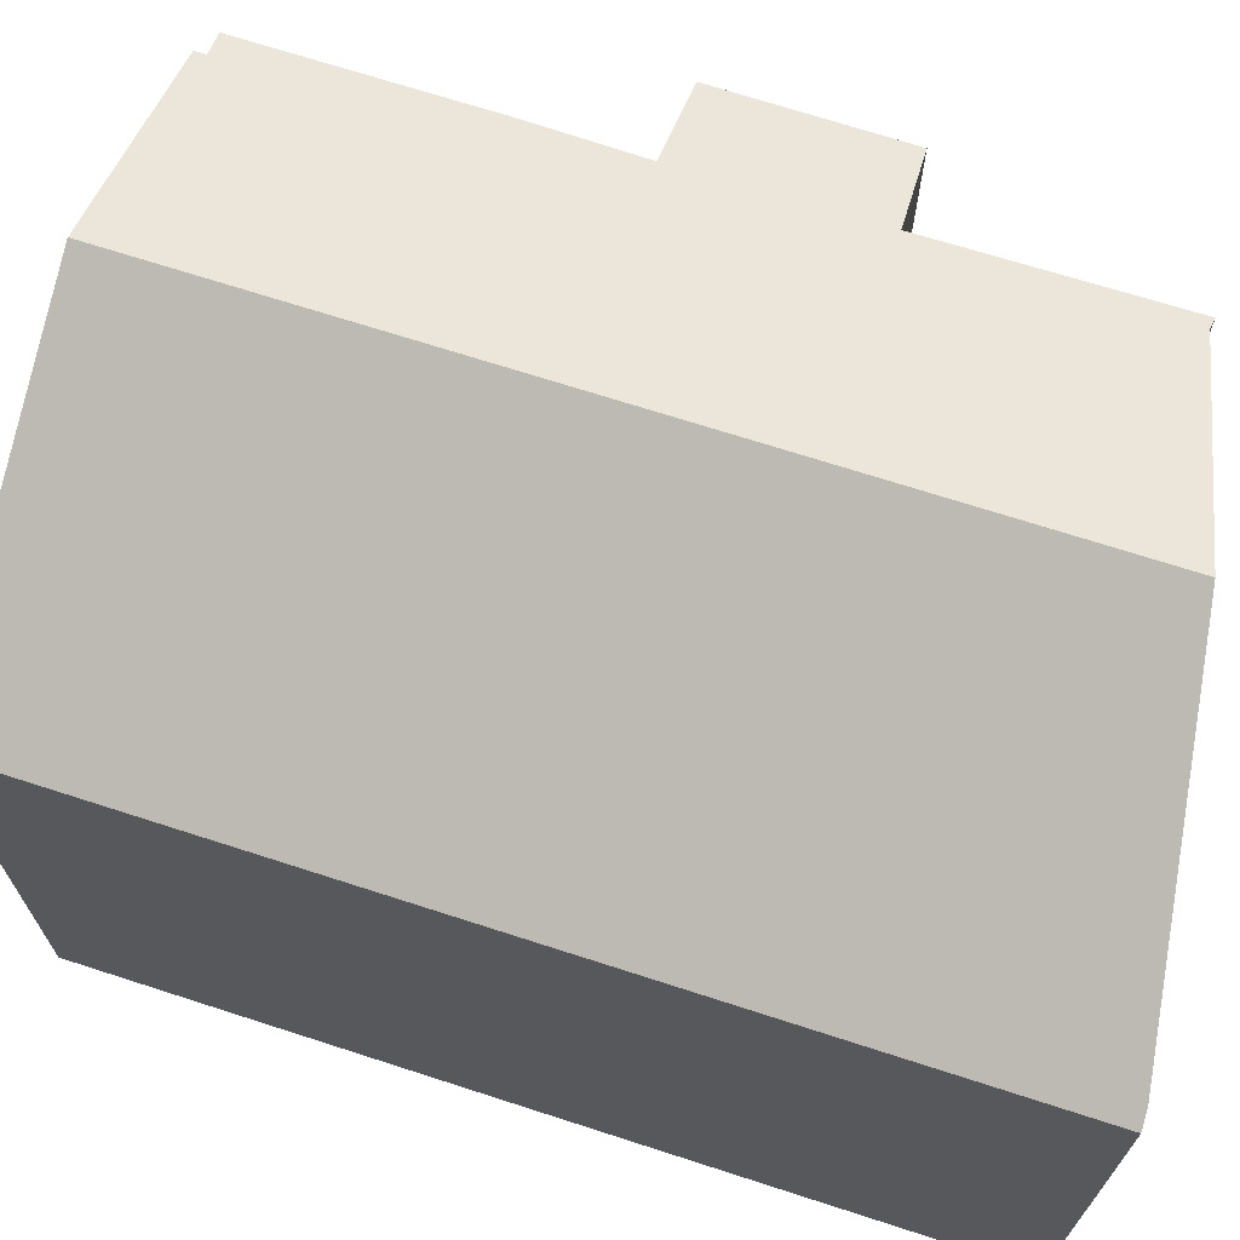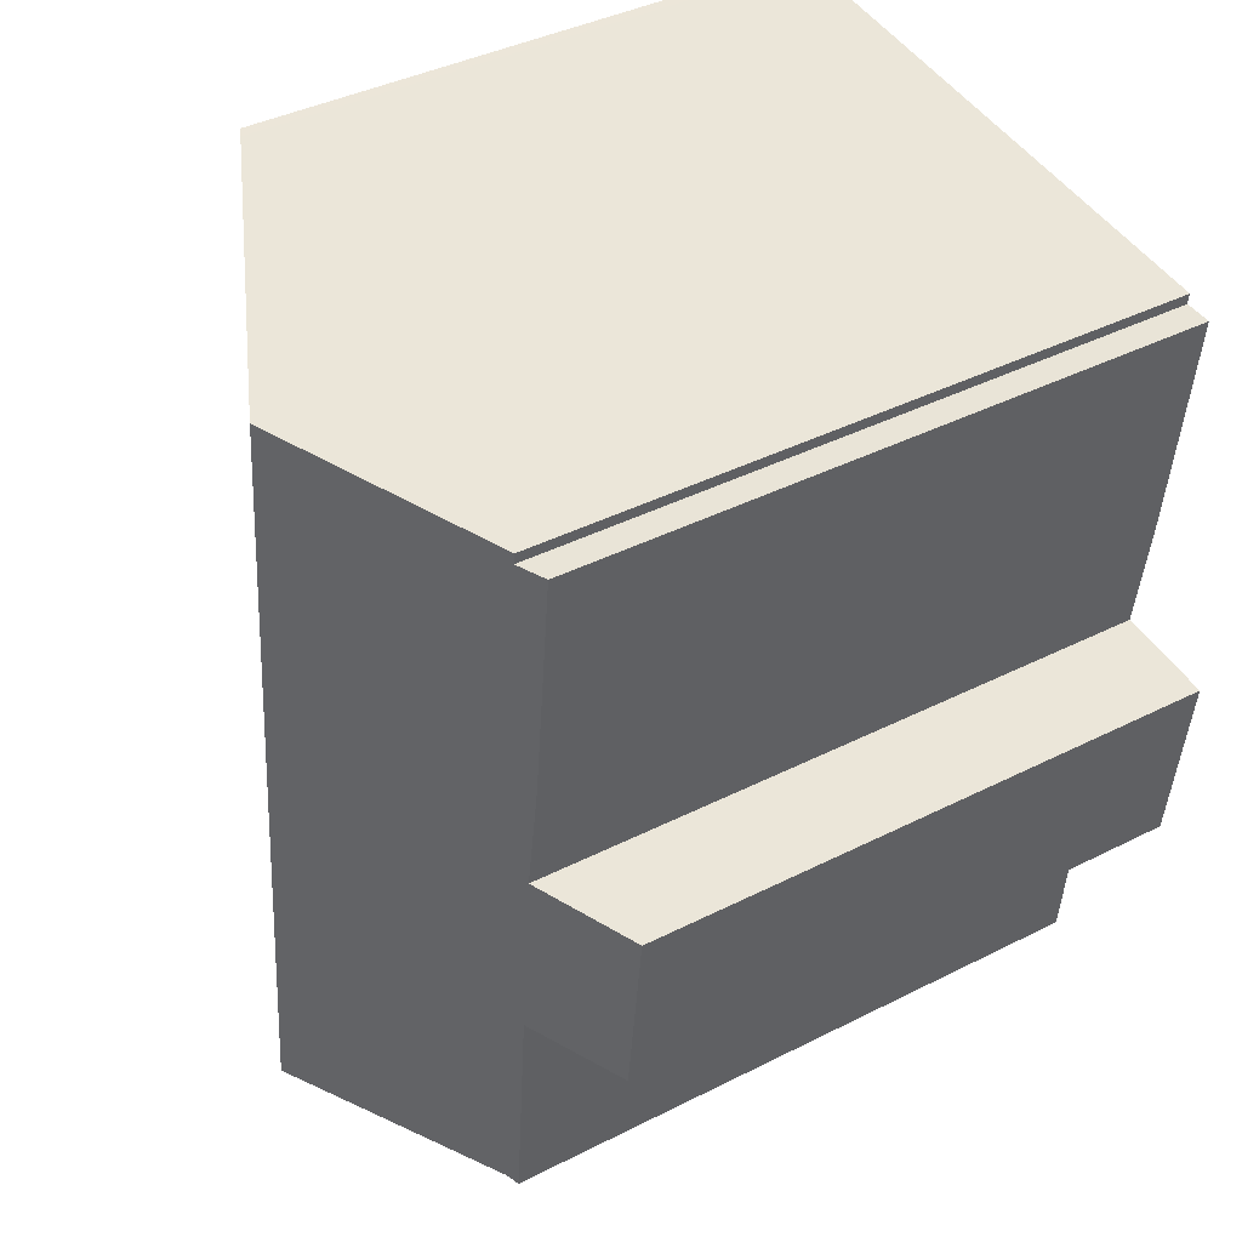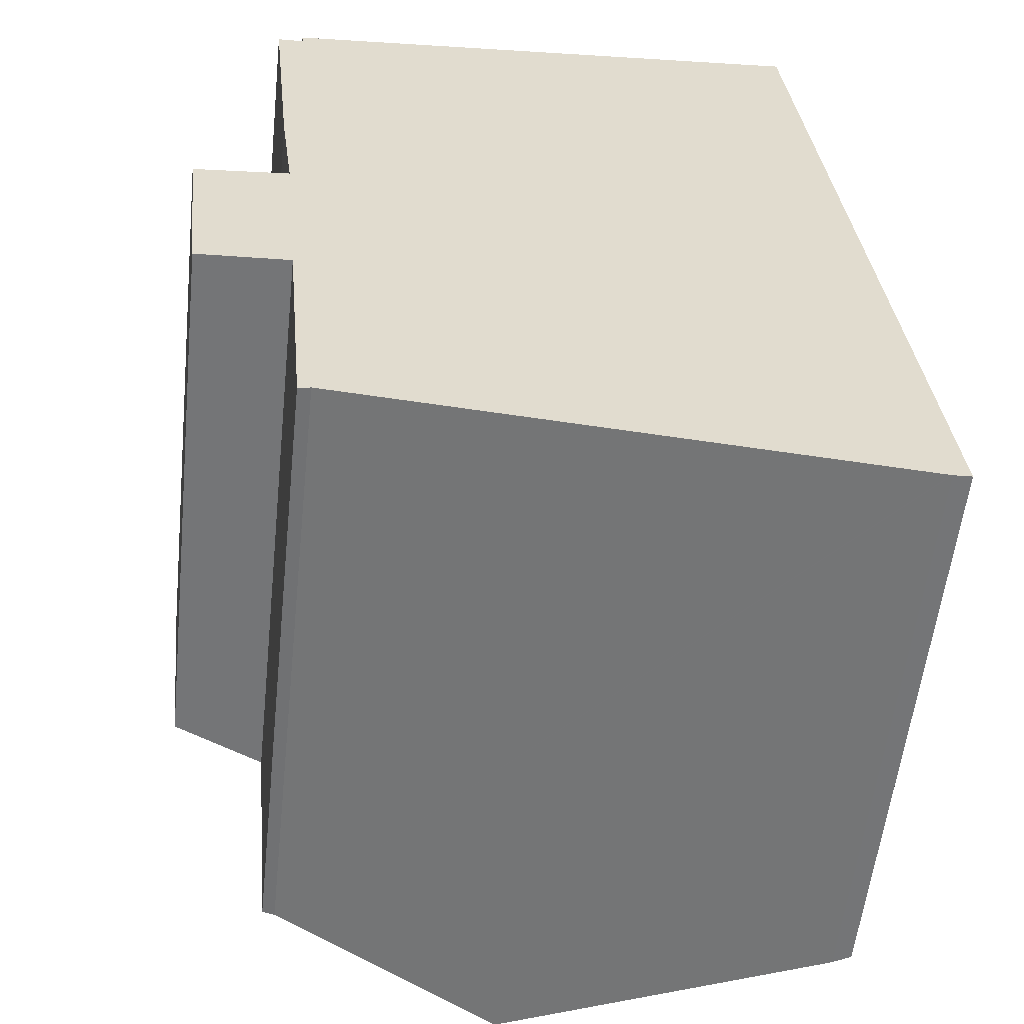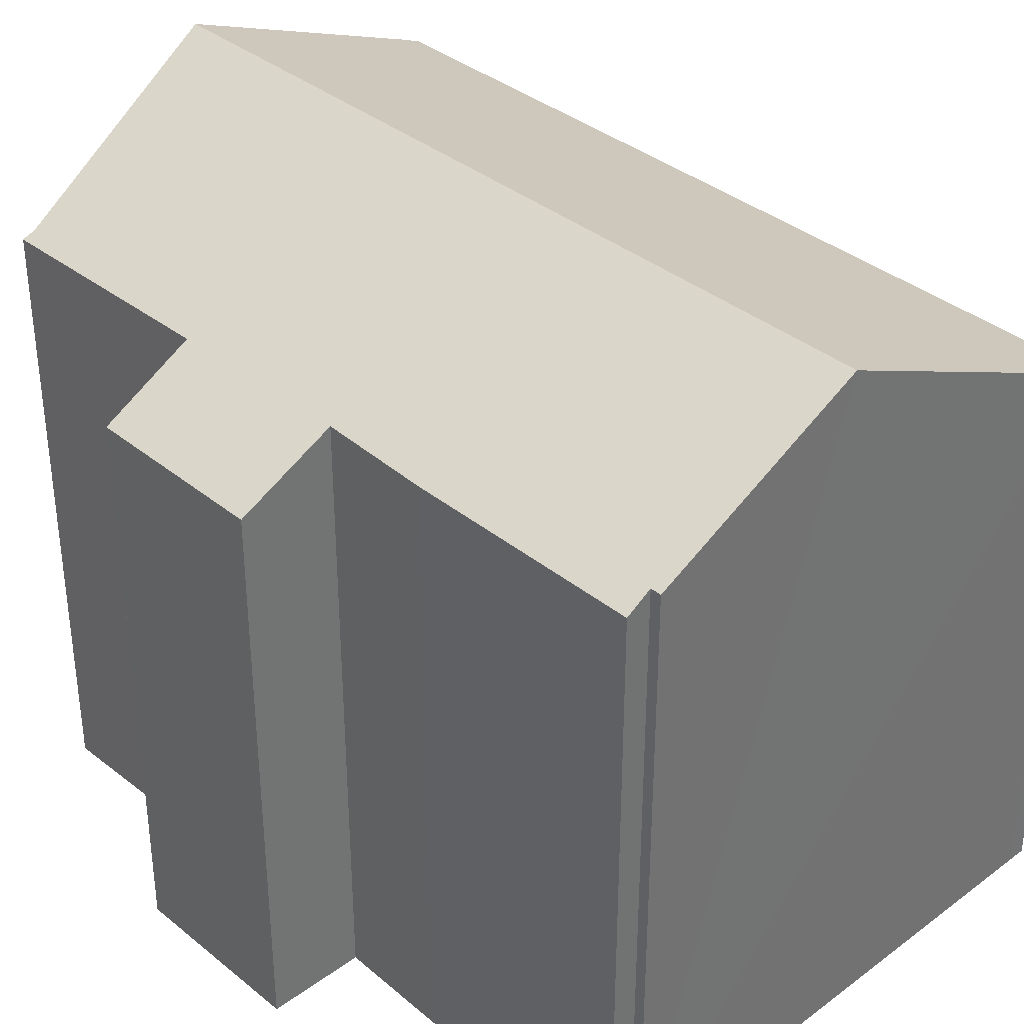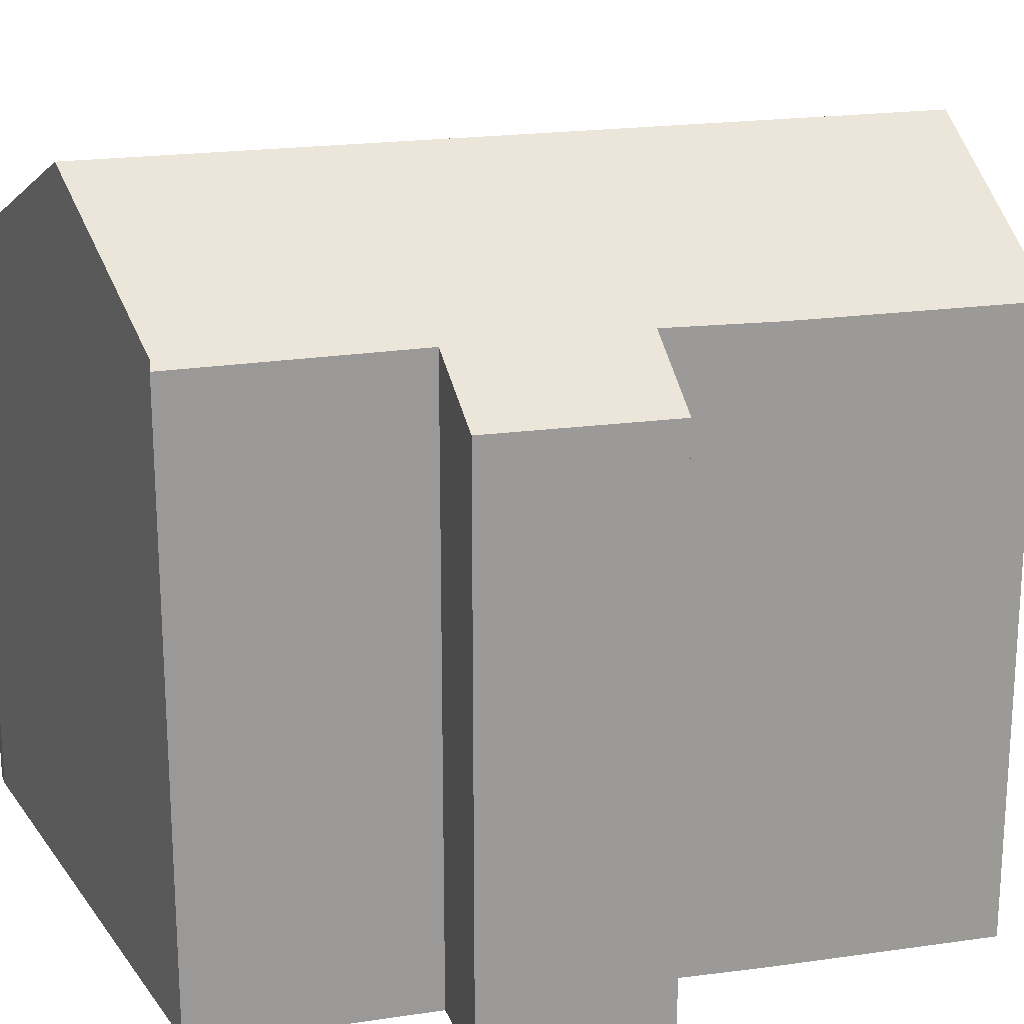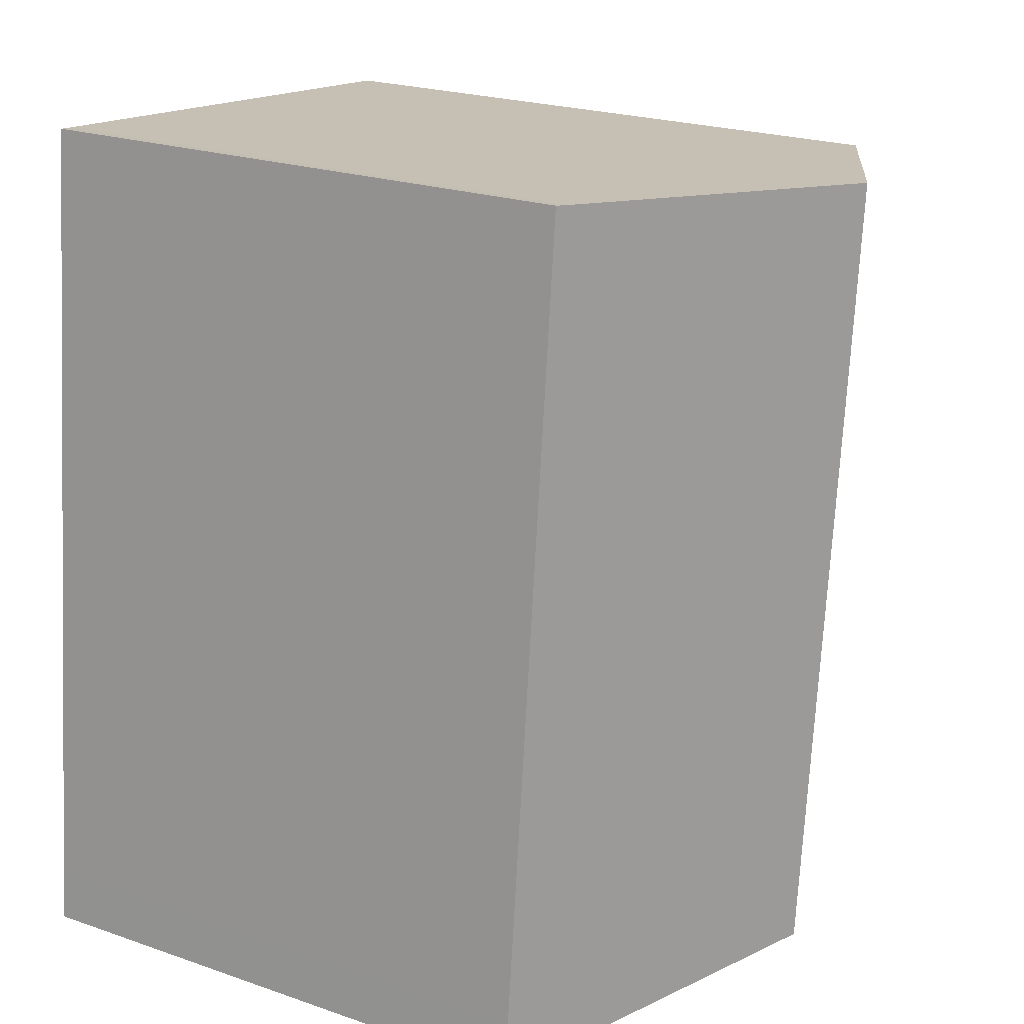
<metadata>
{"format":"obj","ext":"obj","renderer":"f3d","projection":"perspective","resolution":1024,"background":"white","views":[{"elev":69.7,"azim":102.0,"up":"+Y"},{"elev":40.3,"azim":-121.9,"up":"+Z"},{"elev":-56.5,"azim":-6.1,"up":"+Z"},{"elev":36.6,"azim":-49.8,"up":"+Y"},{"elev":20.6,"azim":-110.6,"up":"+Y"},{"elev":22.6,"azim":120.6,"up":"+Z"}]}
</metadata>
<code>
v  17.81 14.63 -11.46
v  18.12 14.41 -10.04
v  18.27 14.41 -11.44
v  15.97 14.41 10.56
v  17.78 14.65 -11.45
v  10.27 18.16 -10.8
v  15.72 14.54 10.53
v  15.52 14.63 10.51
v  7.523 18.45 9.718
v  9.657 18.45 -10.75
v  0 14.41 8.827e-16
v  2.44 15.58 0.276
v  0.497 14.43 -4.55
v  3.732 15.67 -10.23
v  3.422 15.52 -10.31
v  2.878 15.56 -4.4
v  2.072 15.54 3.074
v  2.141 15.87 8.911
v  1.464 15.54 8.882
v  2.112 15.86 9.181
v  2.878 2.694e-16 -4.4
v  3.422 6.314e-16 -10.31
v  0.497 2.786e-16 -4.55
v  0 0 0
v  2.44 -1.69e-17 0.276
v  2.072 -1.882e-16 3.074
v  1.464 -5.439e-16 8.882
v  2.141 -5.456e-16 8.911
v  2.112 -5.622e-16 9.181
v  3.732 6.265e-16 -10.23
v  17.81 7.015e-16 -11.46
v  18.27 7.002e-16 -11.44
v  17.78 7.013e-16 -11.45
v  10.27 6.613e-16 -10.8
v  9.657 6.581e-16 -10.75
v  15.52 -6.437e-16 10.51
v  15.72 -6.45e-16 10.53
v  7.523 -5.951e-16 9.718
v  15.97 -6.468e-16 10.56
v  18.12 6.148e-16 -10.04
g defaultobject
f 1 2 3
f 2 1 4
f 4 1 5
f 4 5 6
f 4 6 7
f 7 6 8
f 8 6 9
f 9 6 10
f 11 12 13
f 14 9 10
f 9 14 15
f 9 15 16
f 9 16 13
f 9 13 12
f 9 12 17
f 9 17 18
f 18 17 19
f 20 9 18
f 15 21 16
f 21 15 22
f 23 11 13
f 11 23 24
f 25 17 12
f 17 25 26
f 26 19 17
f 19 26 27
f 28 20 18
f 20 28 29
f 21 13 16
f 13 21 23
f 30 15 14
f 15 30 22
f 3 31 1
f 31 3 32
f 31 5 1
f 5 31 6
f 6 31 10
f 10 31 14
f 14 31 33
f 14 33 30
f 30 33 34
f 30 34 35
f 11 25 12
f 25 11 24
f 19 28 18
f 28 19 27
f 29 9 20
f 9 29 8
f 8 29 7
f 7 29 36
f 7 36 37
f 36 29 38
f 37 4 7
f 4 37 39
f 39 2 4
f 2 39 40
f 2 40 3
f 3 40 32
f 29 28 38
f 38 25 36
f 25 38 26
f 26 38 28
f 26 28 27
f 40 31 32
f 31 40 33
f 33 40 34
f 34 40 39
f 34 39 35
f 35 39 30
f 30 39 22
f 22 39 21
f 21 39 23
f 23 39 25
f 23 25 24
f 25 39 37
f 25 37 36

</code>
